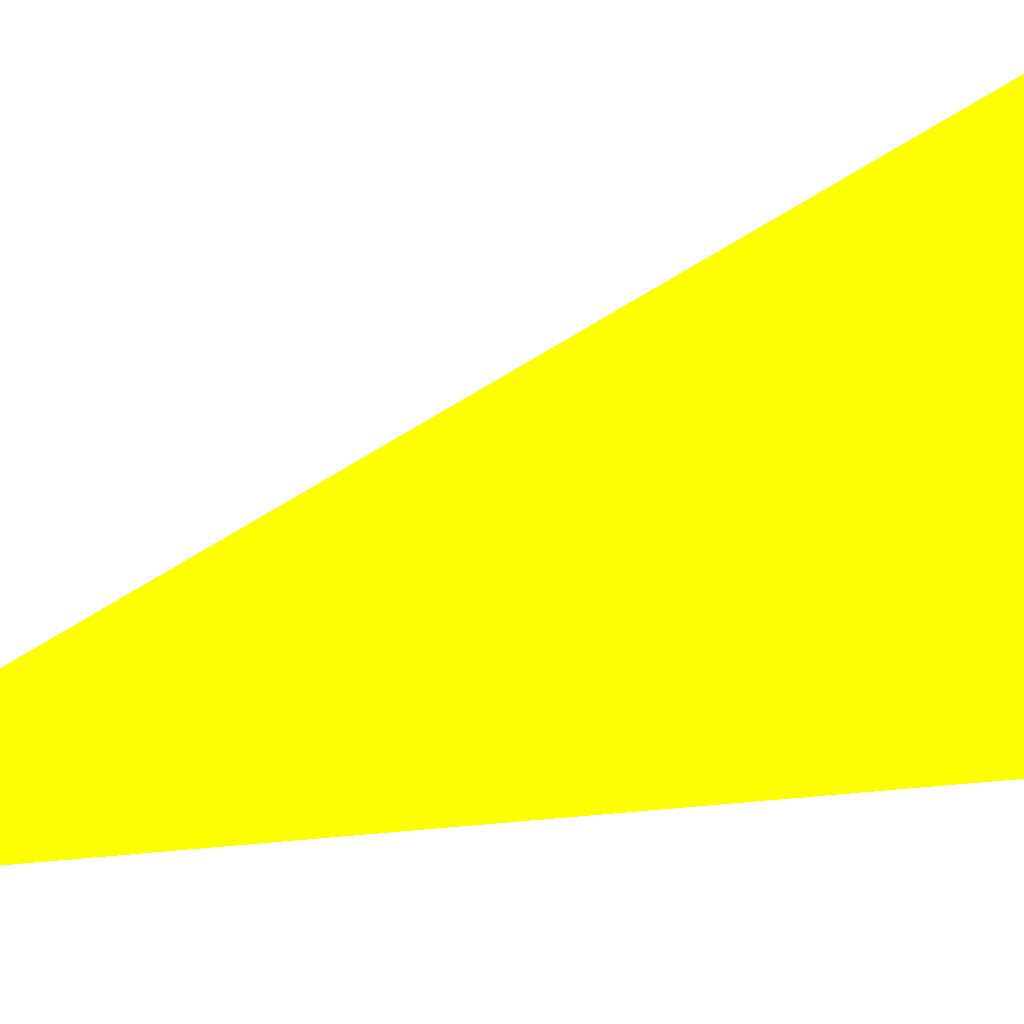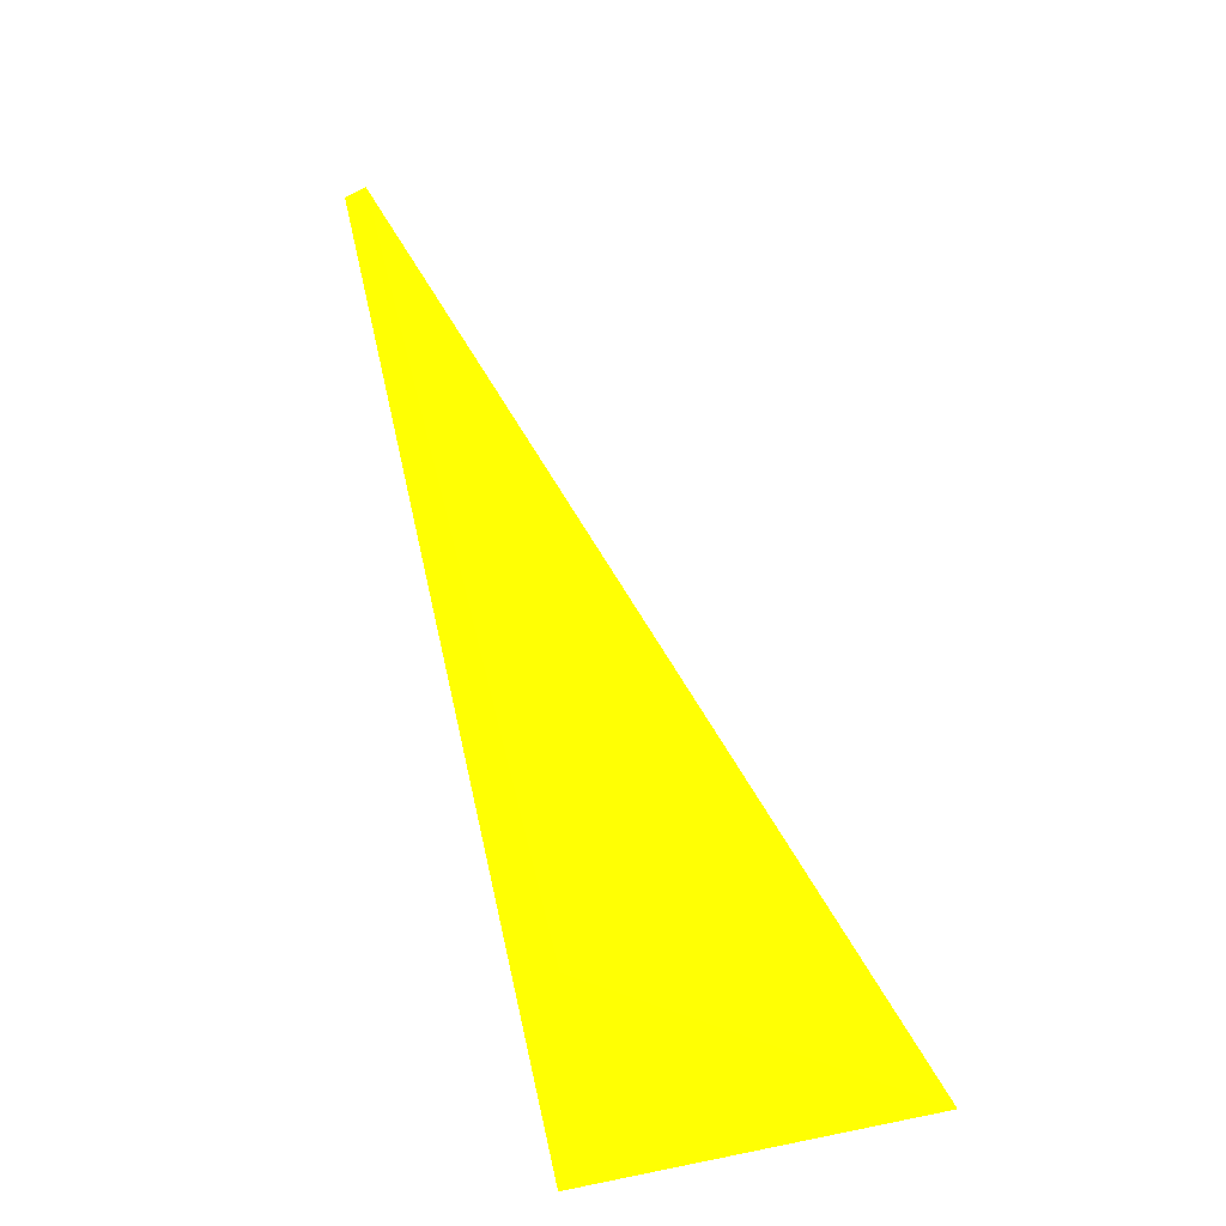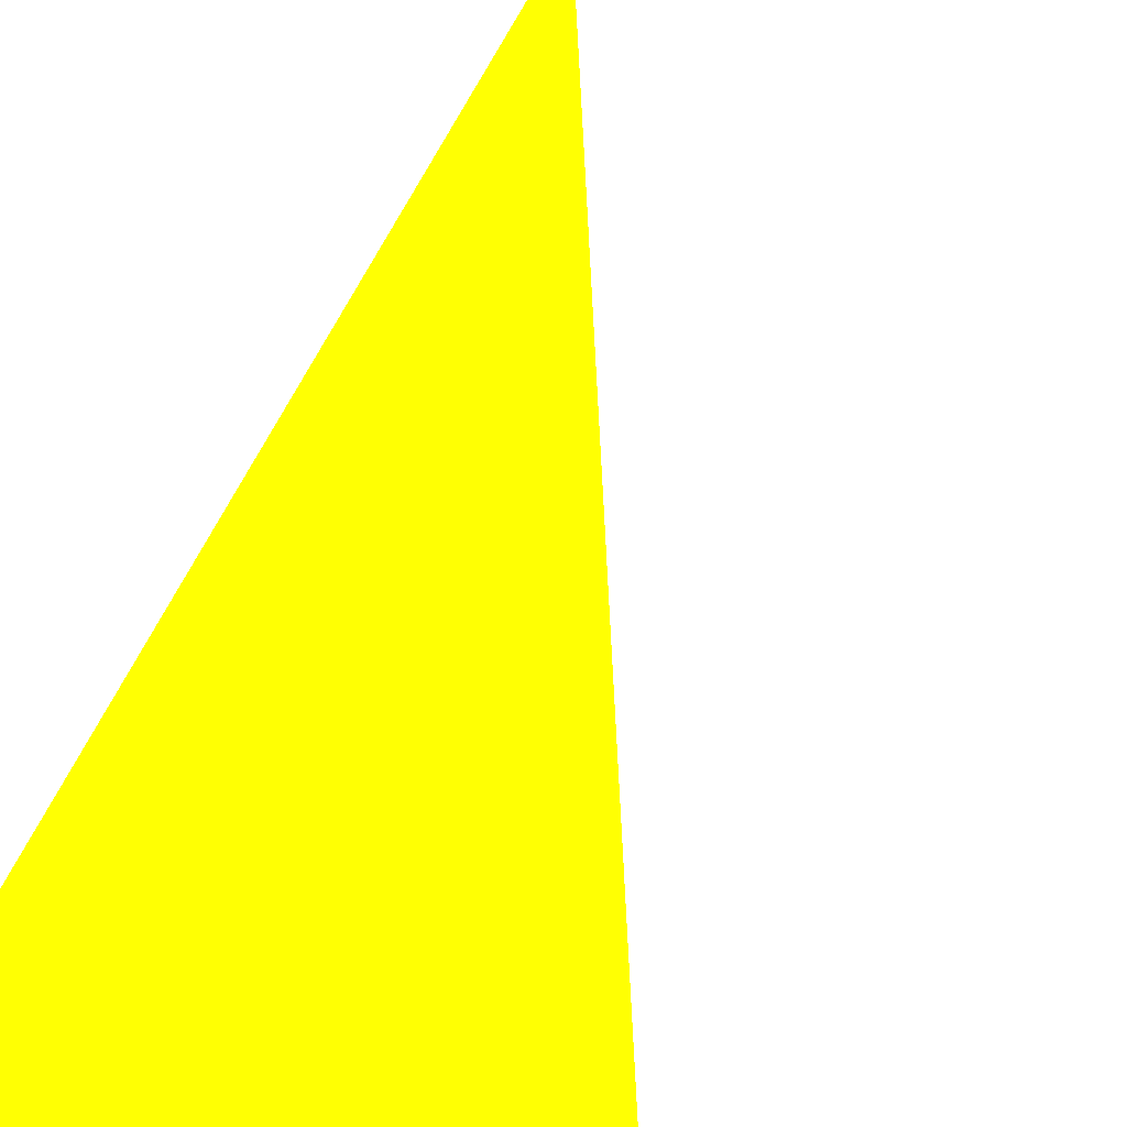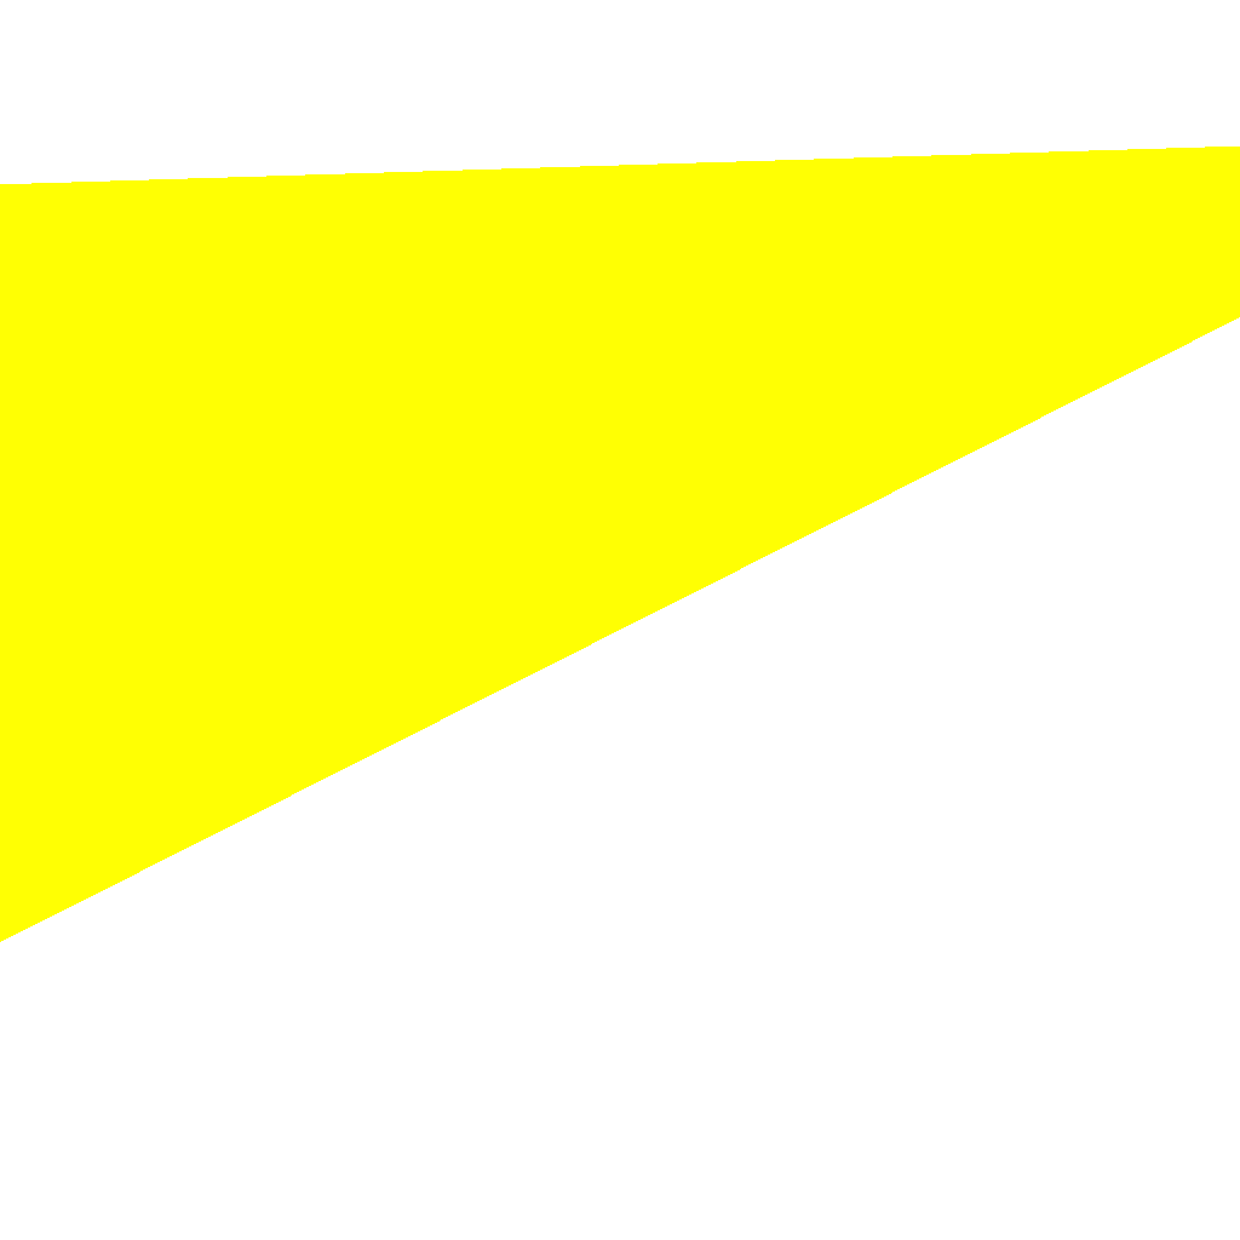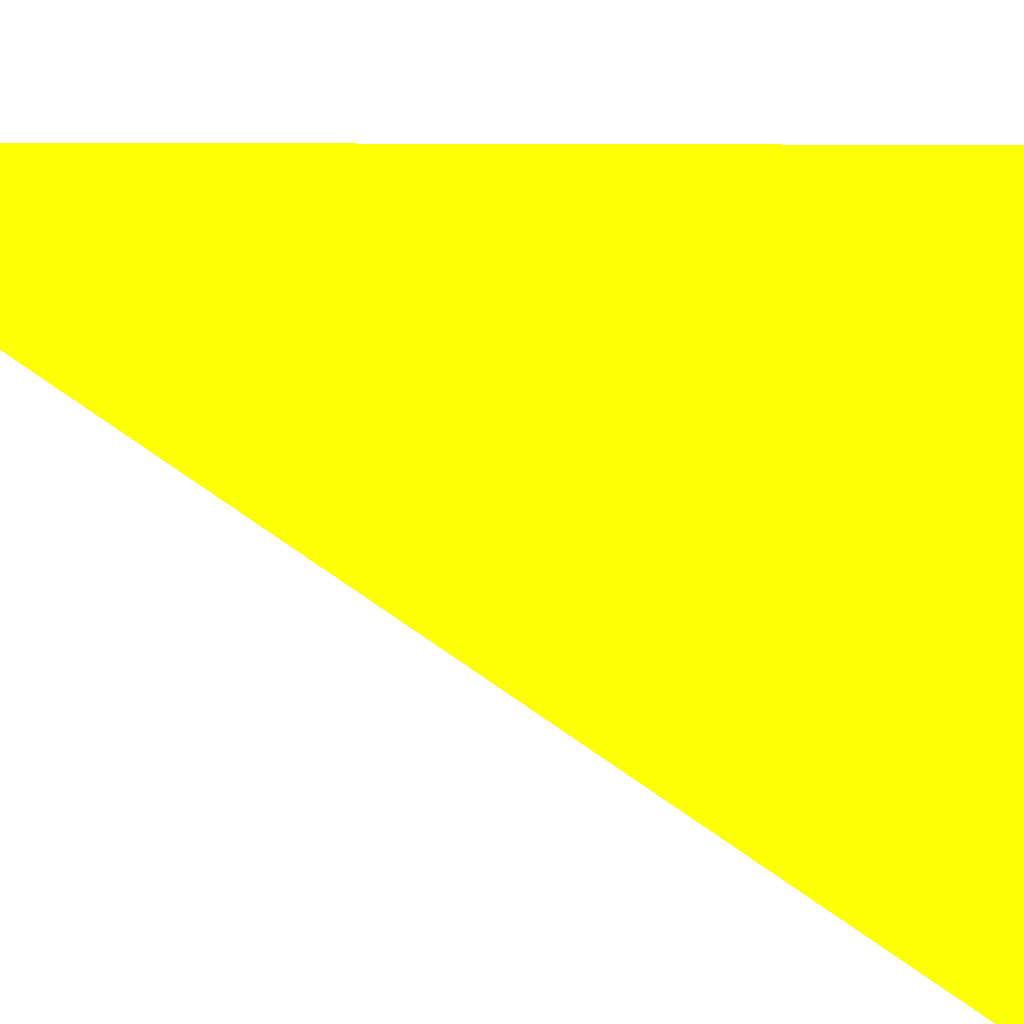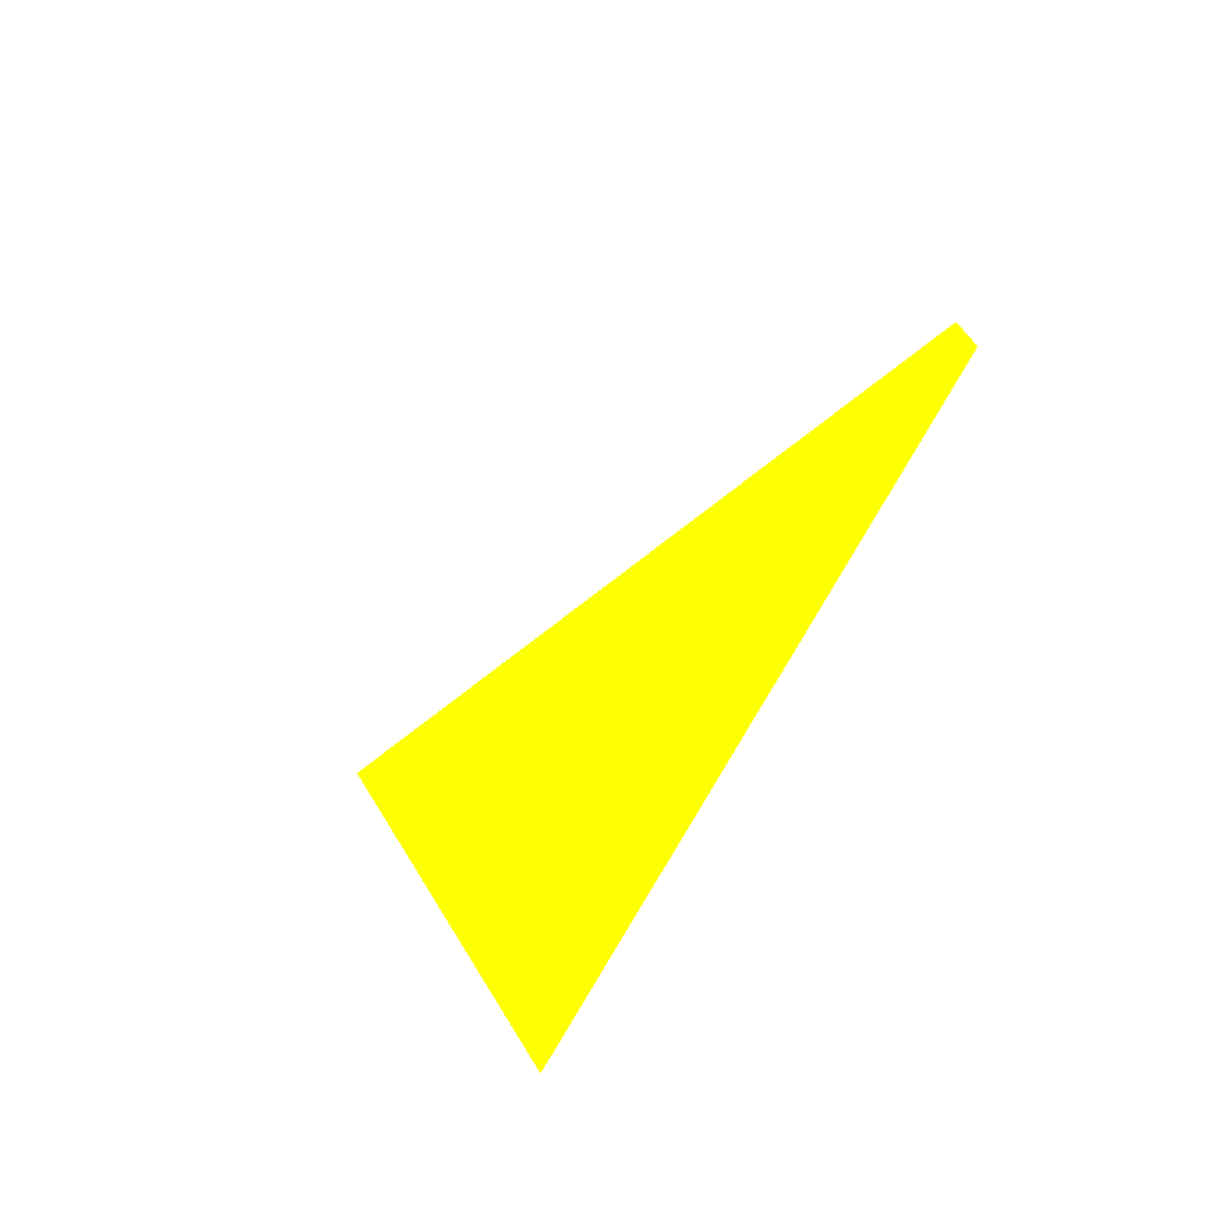
<metadata>
{"format":"obj","ext":"obj","renderer":"f3d","projection":"perspective","resolution":1024,"background":"white","views":[{"elev":60.0,"azim":-108.9,"up":"+Z"},{"elev":-33.0,"azim":34.9,"up":"+Y"},{"elev":18.1,"azim":19.9,"up":"+Z"},{"elev":13.0,"azim":93.4,"up":"+Z"},{"elev":6.0,"azim":-54.4,"up":"+Z"},{"elev":58.2,"azim":-120.8,"up":"+Y"}]}
</metadata>
<code>
v 0.1693 0.1773 -0.3968 0.9882 0.9294 0.007843
v 0.1389 0.2539 -0.3623 0.9882 0.9294 0.007843
v 0.1365 0.254 -0.3623 0.9882 0.9294 0.007843
v 0.1602 0.1772 -0.3623 0.9882 0.9294 0.007843
v 0.1349 0.1781 -0.3968 0.9882 0.9294 0.007843
f 4 3 5
f 3 2 1
f 2 3 4
f 1 2 4
f 1 4 5
f 3 1 5

</code>
